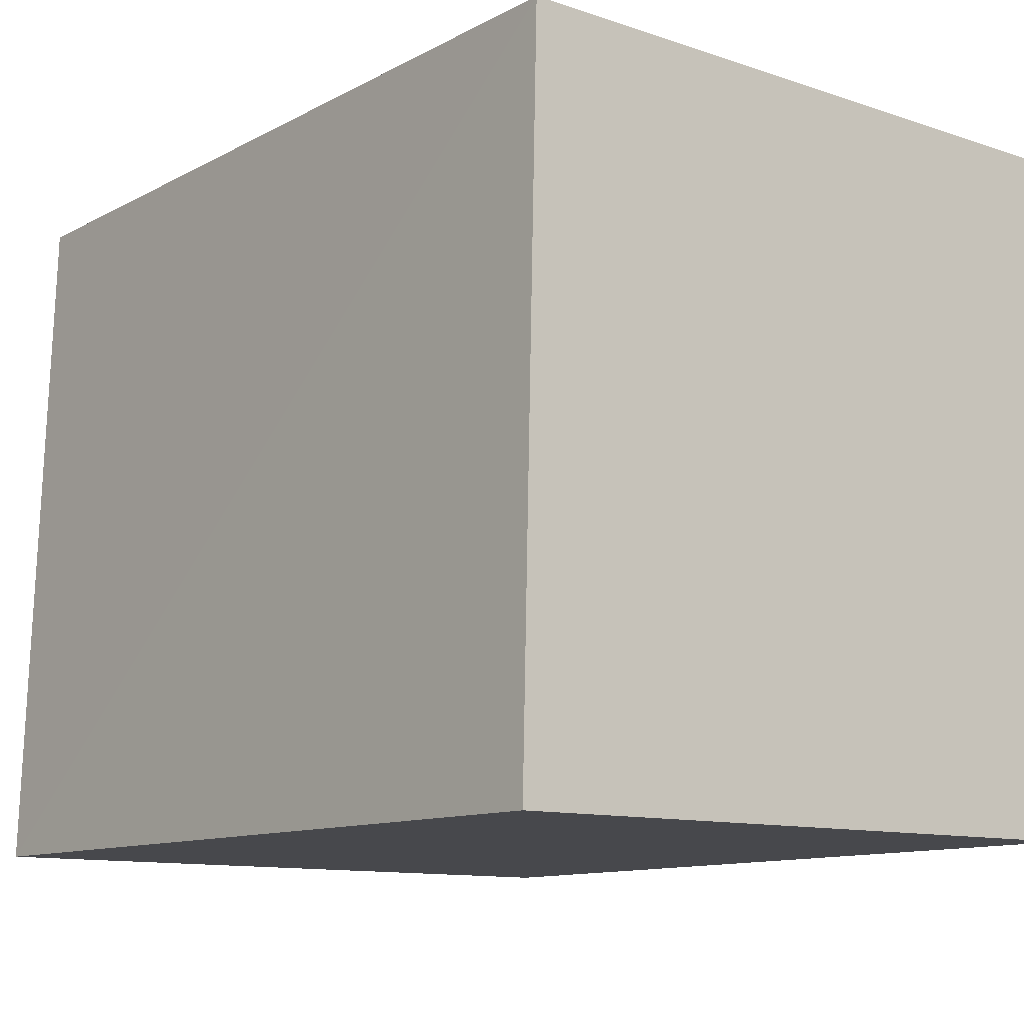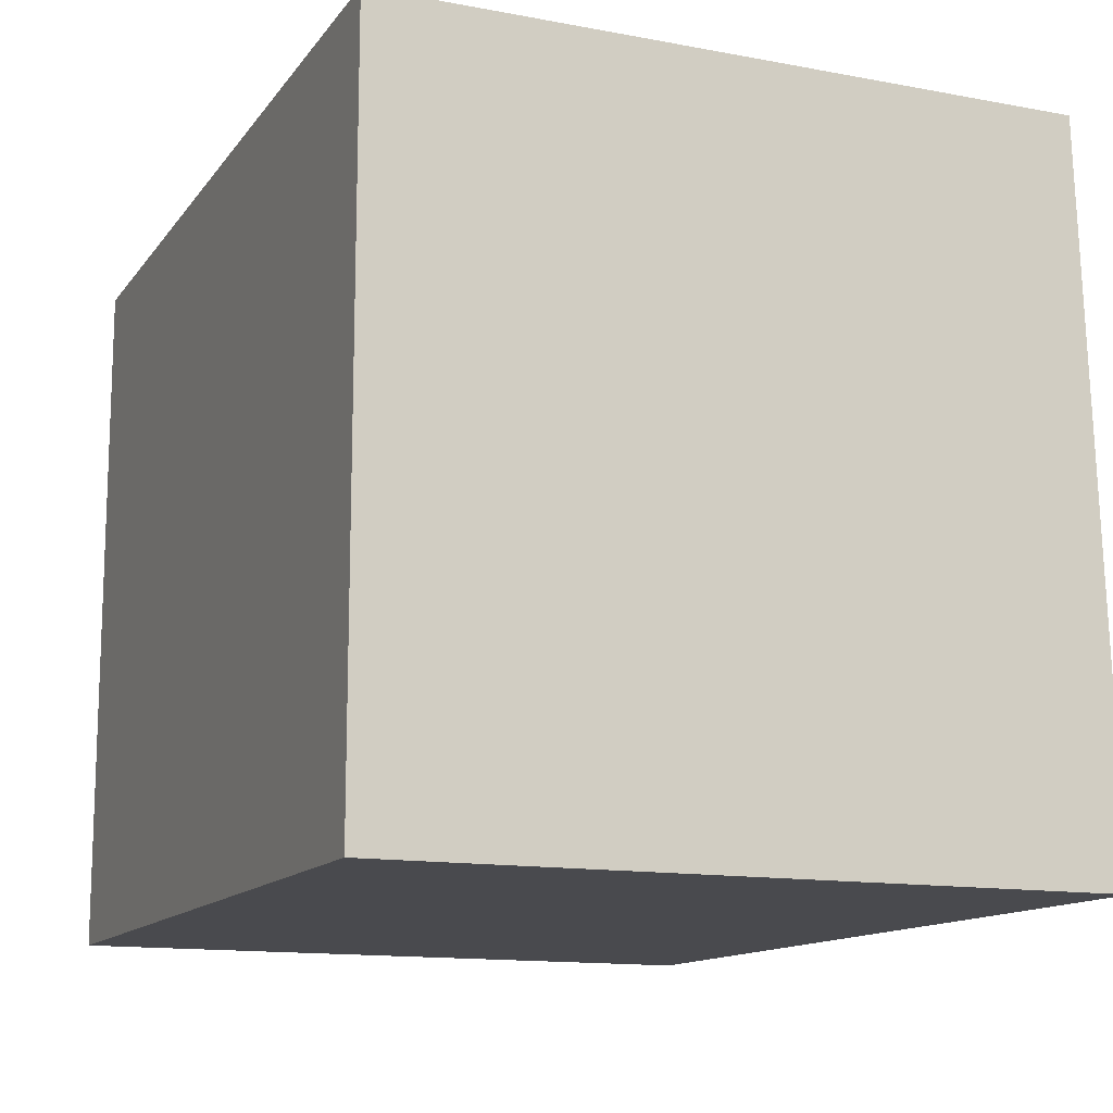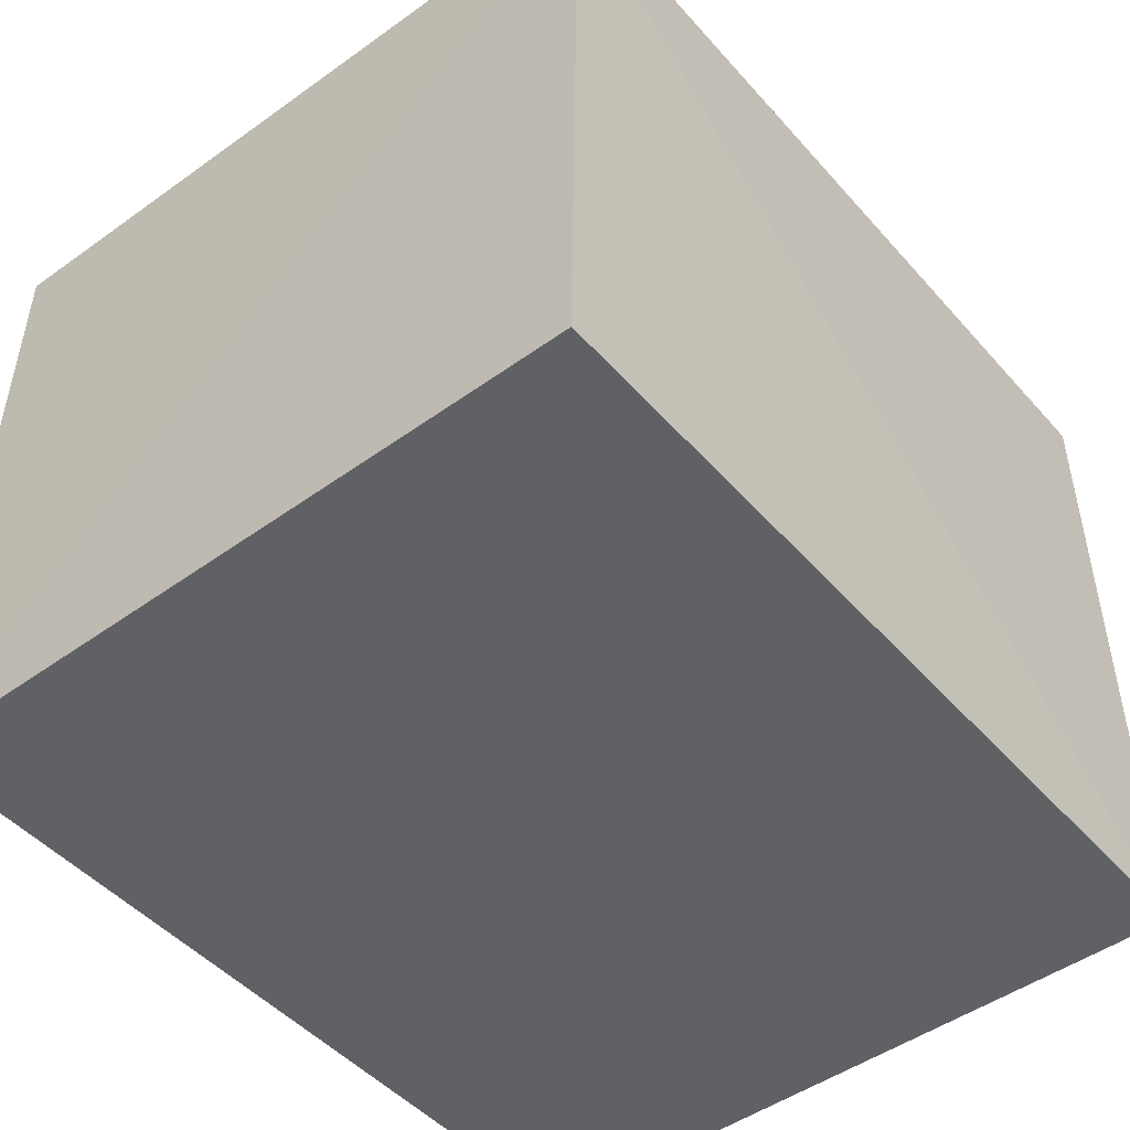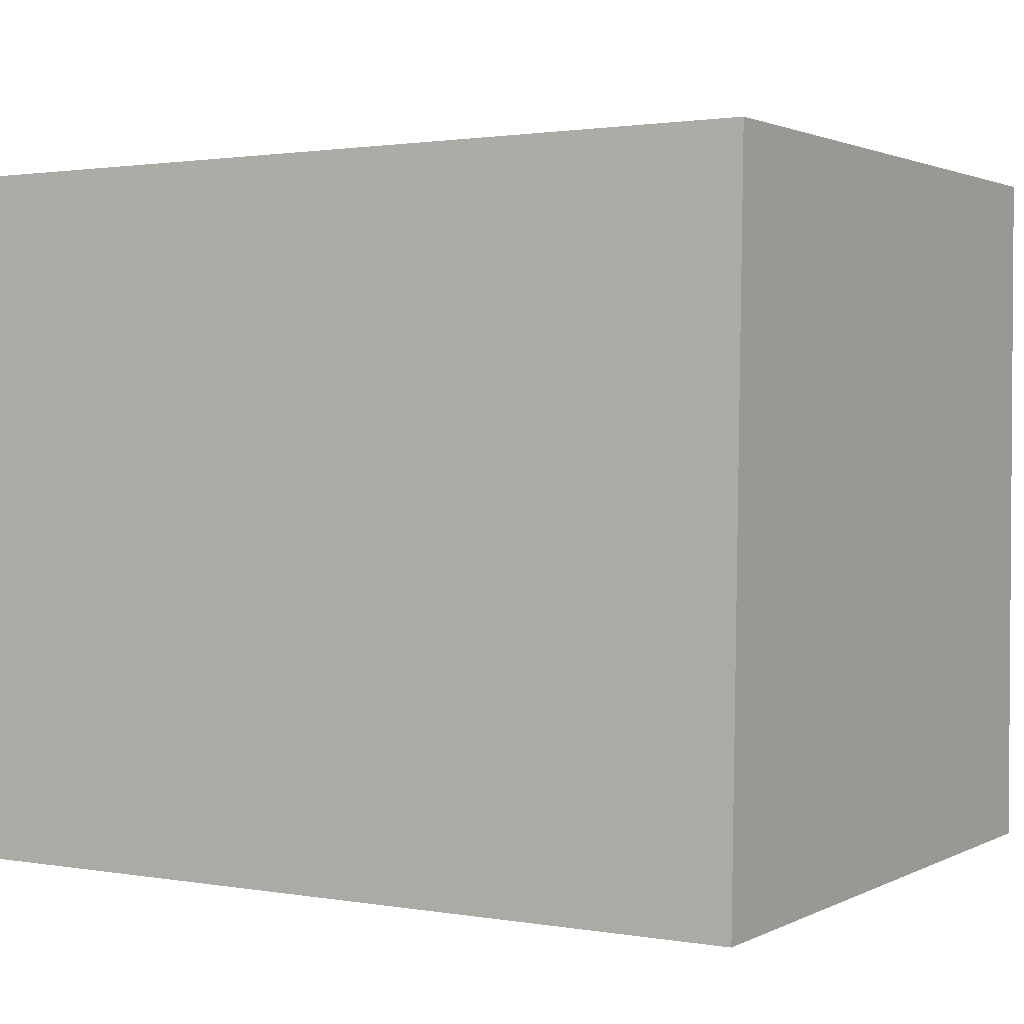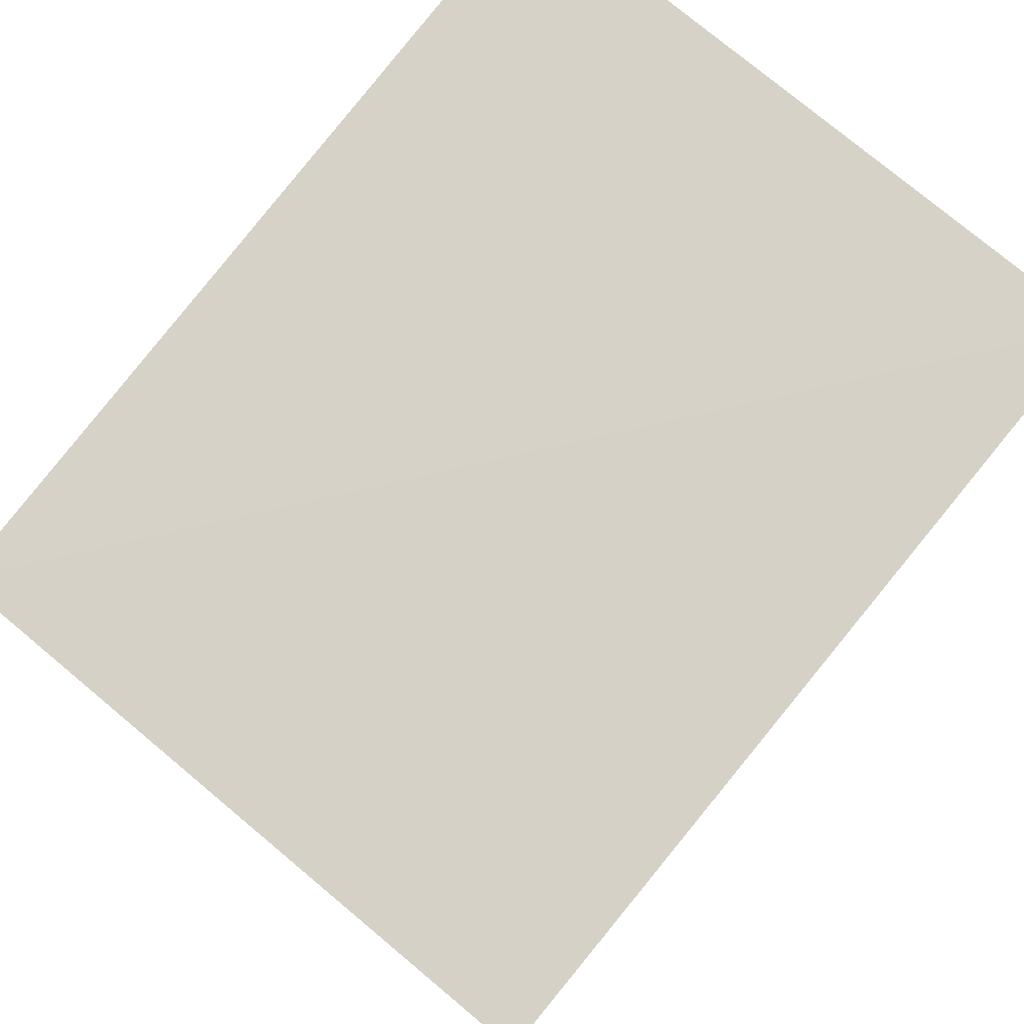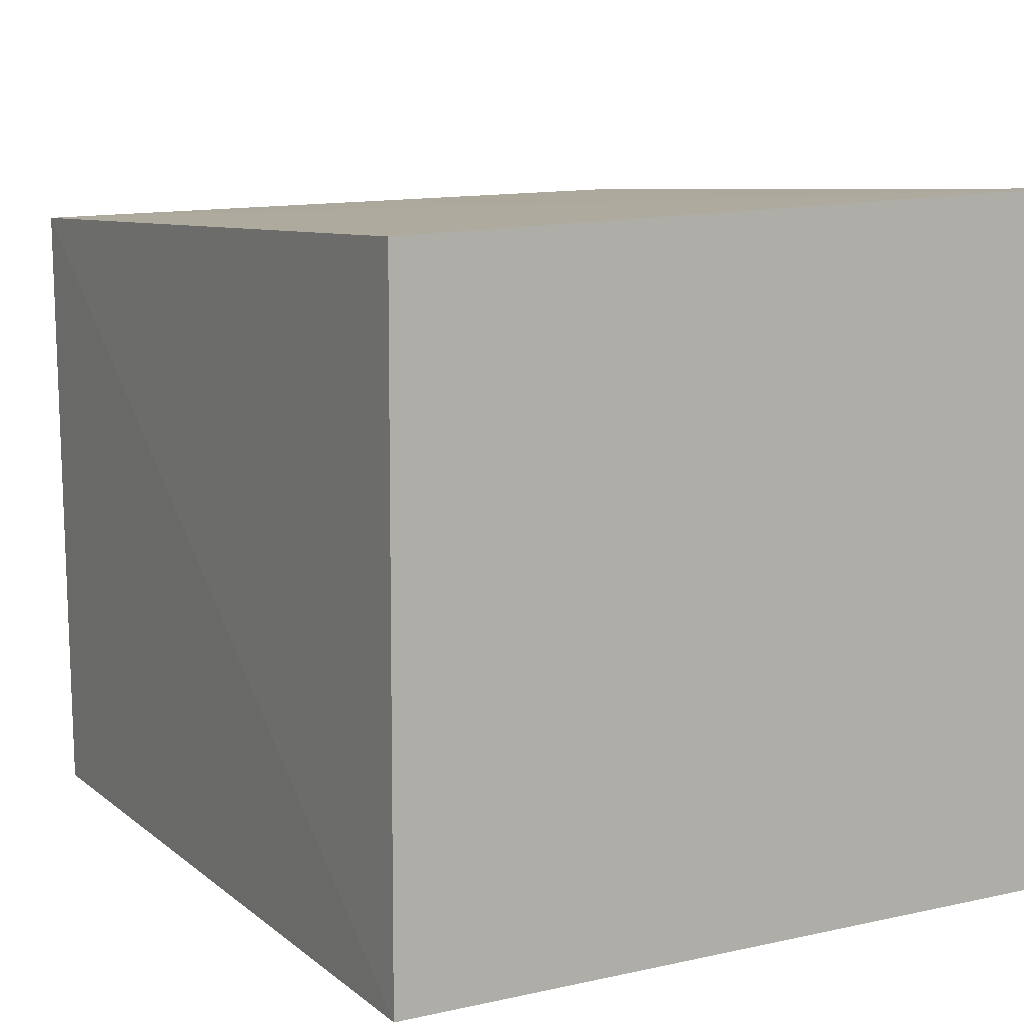
<metadata>
{"format":"obj","ext":"obj","renderer":"f3d","projection":"perspective","resolution":1024,"background":"white","views":[{"elev":-11.7,"azim":-127.8,"up":"+Z"},{"elev":-13.3,"azim":67.2,"up":"+Z"},{"elev":-47.8,"azim":-50.9,"up":"+Y"},{"elev":2.2,"azim":-148.0,"up":"+Z"},{"elev":78.5,"azim":-50.5,"up":"+Z"},{"elev":10.4,"azim":61.1,"up":"+Y"}]}
</metadata>
<code>
v -0.03643 0.04991 0.06906
v -0.03645 0.02744 0.0691
v -0.03645 0.02744 0.04568
v -0.06442 0.04948 0.04562
v -0.06445 0.04897 0.06932
v -0.03645 0.05067 0.04568
v -0.06456 0.02744 0.04568
v -0.06456 0.02744 0.0691
f 1 2 3
f 5 2 1
f 6 1 3
f 6 3 4
f 6 5 1
f 6 4 5
f 7 3 2
f 7 5 4
f 7 4 3
f 8 7 2
f 8 2 5
f 8 5 7

</code>
